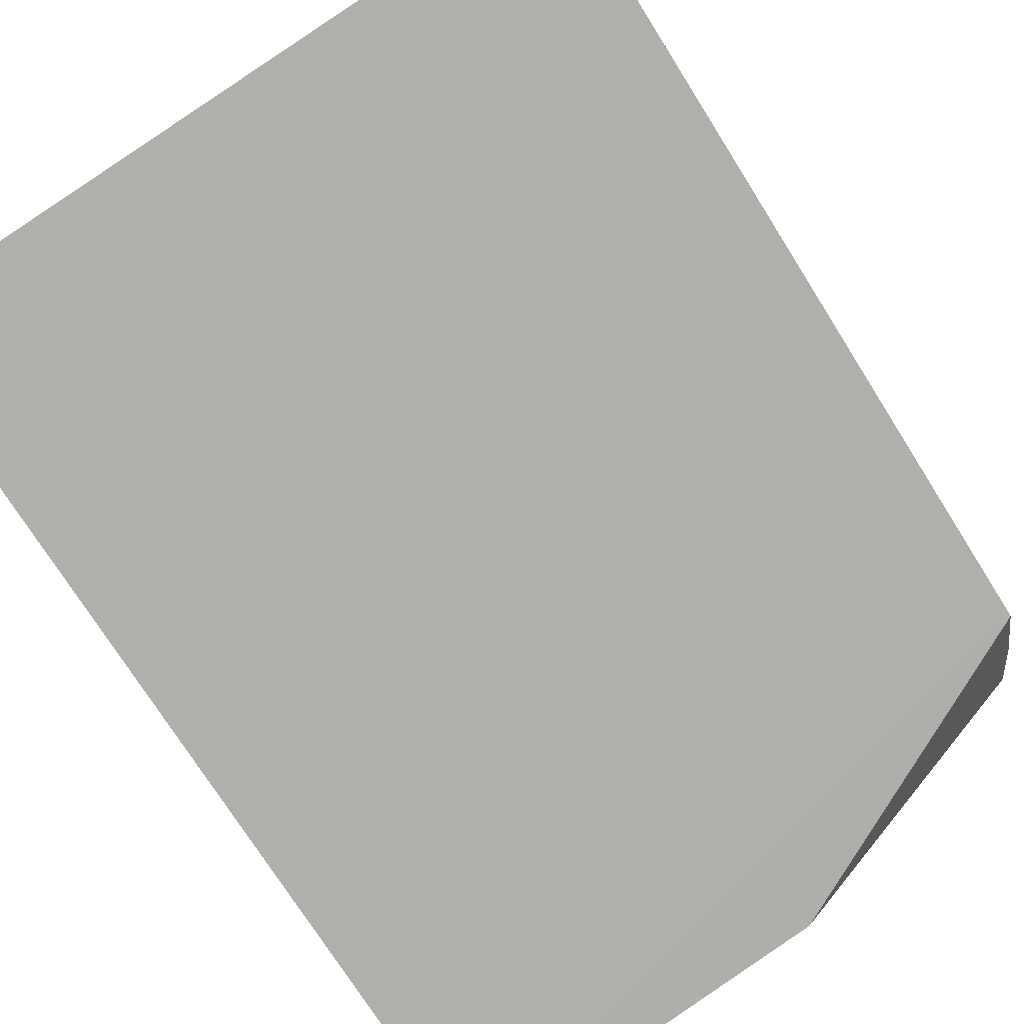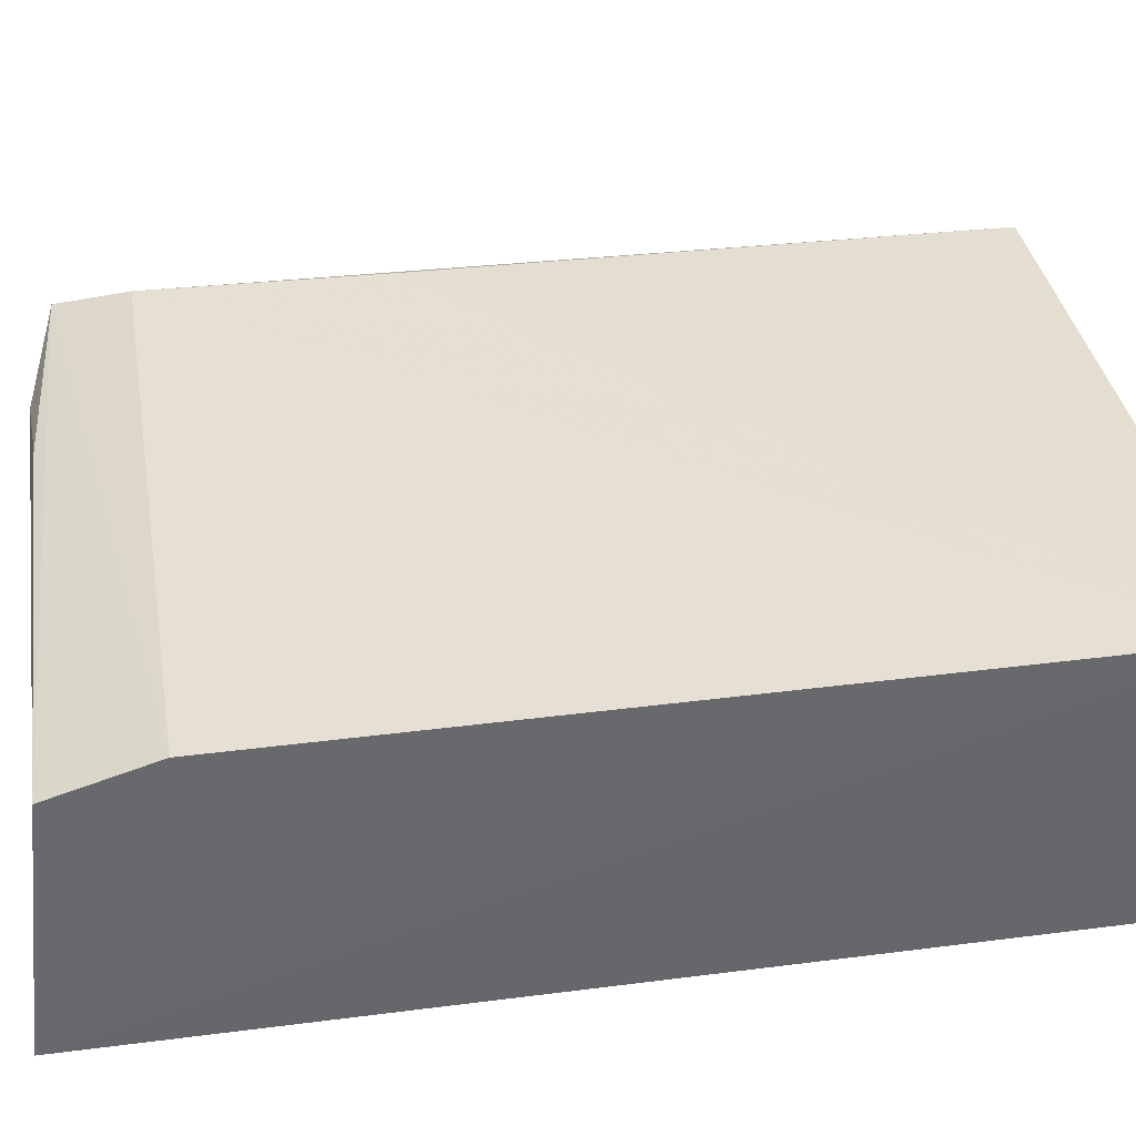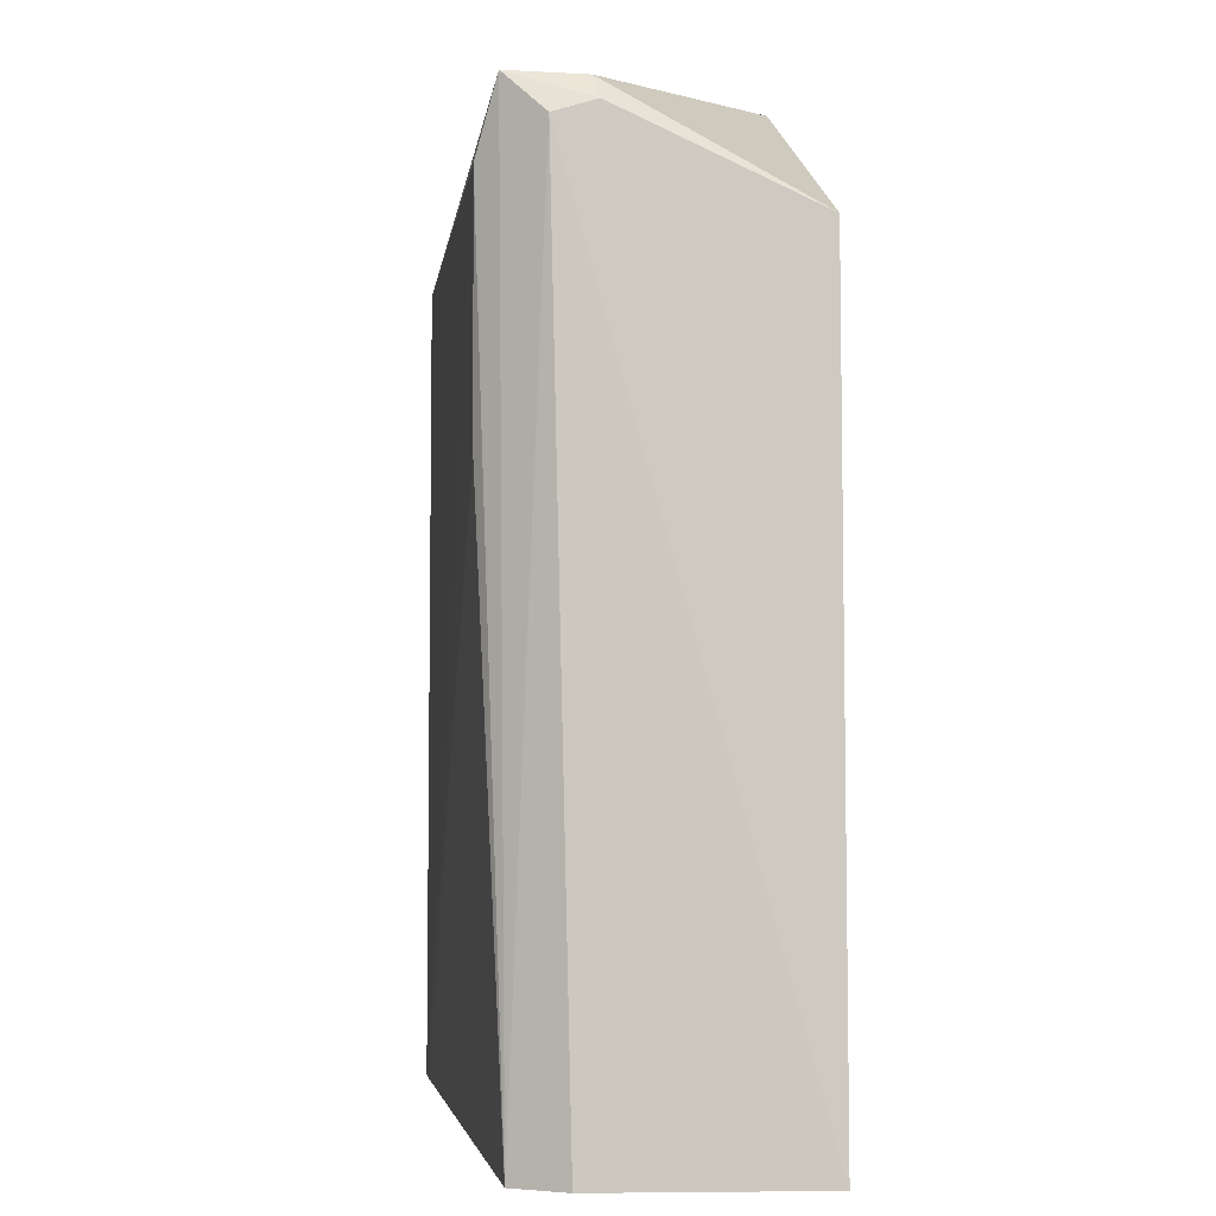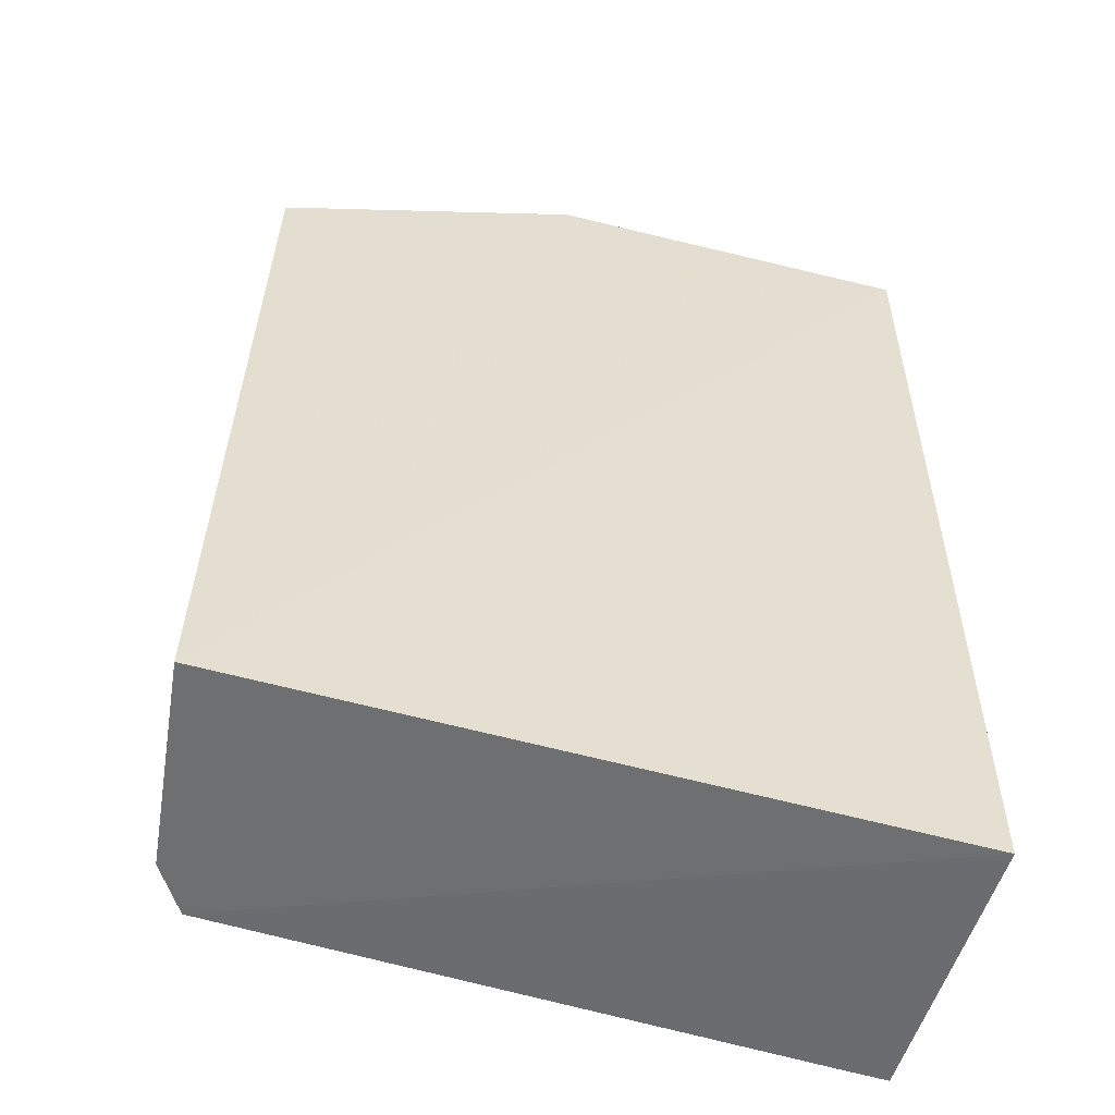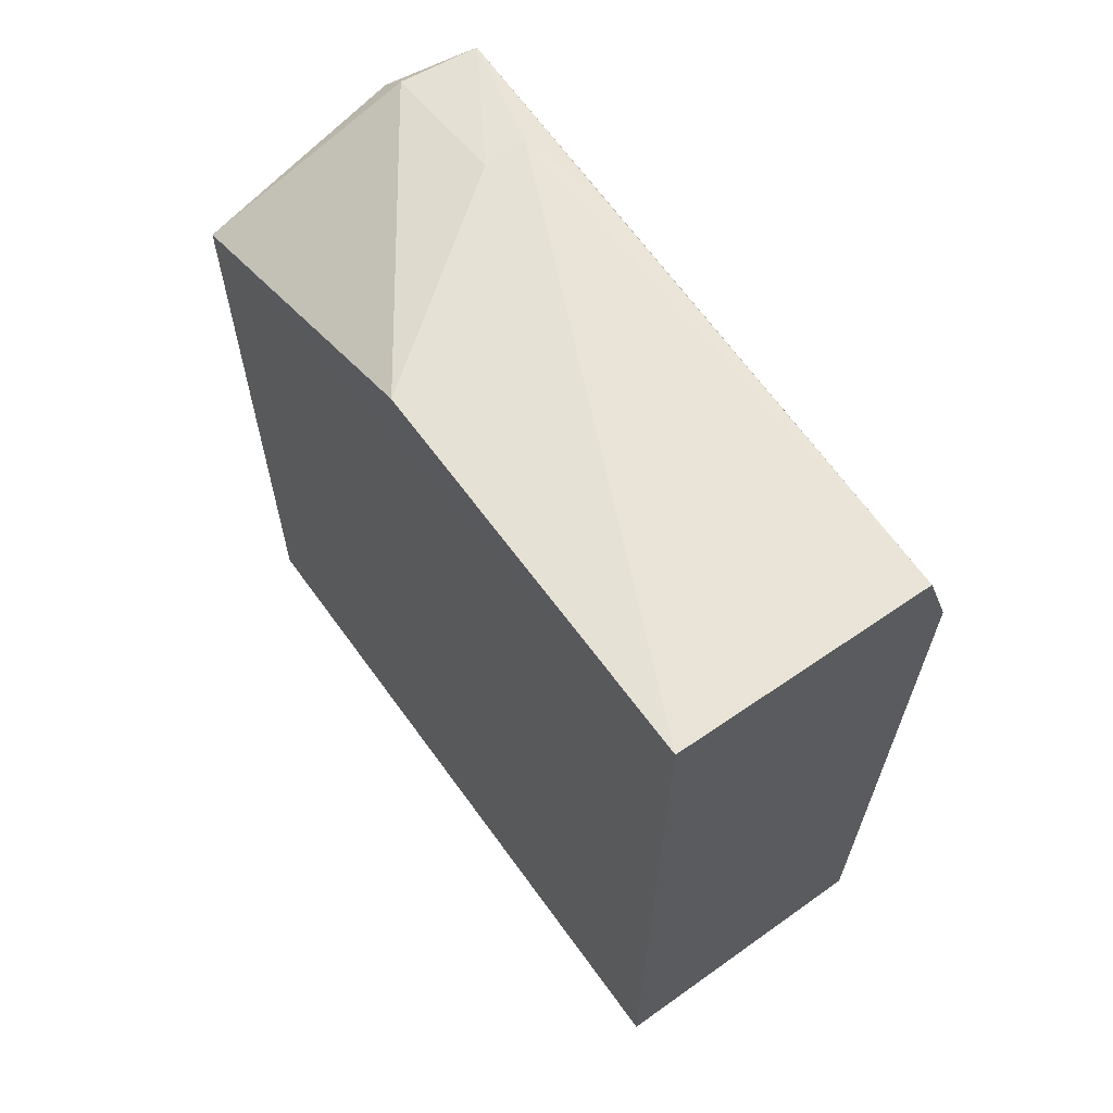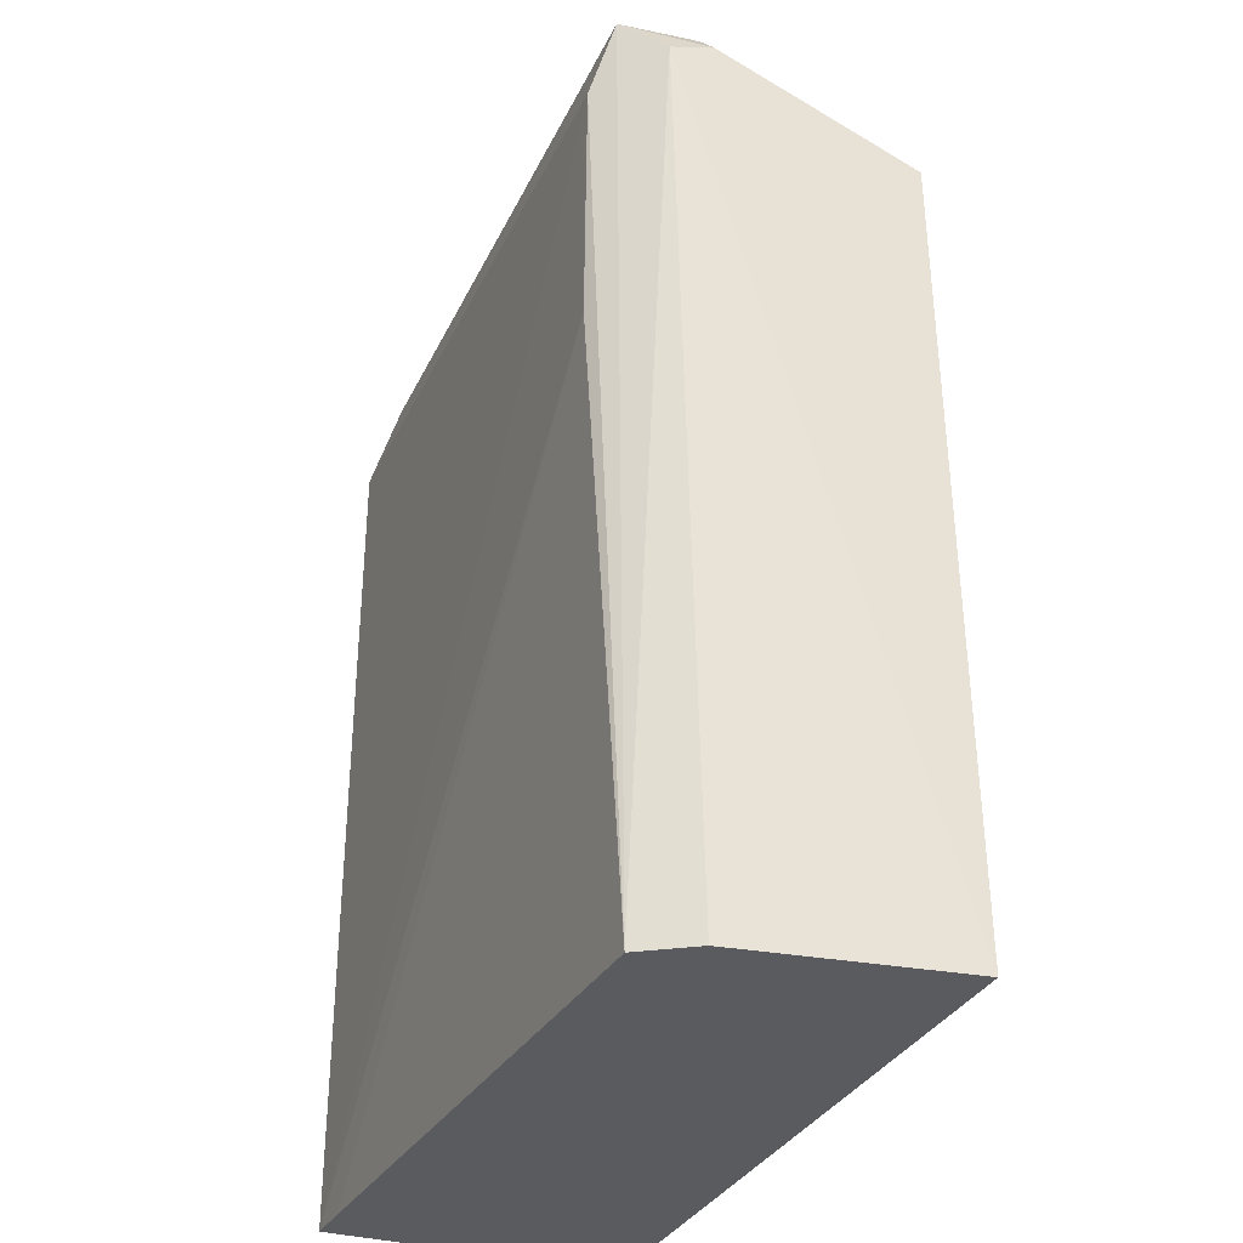
<metadata>
{"format":"obj","ext":"obj","renderer":"f3d","projection":"perspective","resolution":1024,"background":"white","views":[{"elev":-78.3,"azim":33.3,"up":"+Z"},{"elev":37.9,"azim":-99.2,"up":"+Z"},{"elev":-2.6,"azim":82.9,"up":"+Y"},{"elev":-54.1,"azim":163.6,"up":"+Y"},{"elev":66.3,"azim":-125.9,"up":"+Y"},{"elev":-32.0,"azim":67.7,"up":"+Y"}]}
</metadata>
<code>
v 0.05023 0.02929 0.1069
v 0.05204 0.001643 0.1044
v 0.05242 0.02771 0.09721
v 0.02908 0.03348 0.09719
v 0.02905 0.001674 0.107
v 0.0291 0.00162 0.09721
v 0.05132 0.03156 0.1038
v 0.05097 0.001626 0.1061
v 0.0291 0.02914 0.1069
v 0.05292 0.001702 0.09715
v 0.04205 0.03282 0.09723
v 0.05191 0.03036 0.105
v 0.05001 0.02133 0.1069
v 0.02911 0.03251 0.1059
v 0.0509 0.03172 0.1063
v 0.05199 0.03075 0.1036
v 0.03068 0.001675 0.1069
v 0.04689 0.03254 0.1038
v 0.04694 0.03252 0.1053
v 0.04369 0.03234 0.106
f 6 5 4
f 8 6 2
f 8 5 6
f 9 5 1
f 9 4 5
f 10 2 6
f 10 6 4
f 10 4 3
f 11 7 3
f 11 3 4
f 12 2 10
f 12 8 2
f 13 8 1
f 13 1 5
f 14 4 9
f 15 1 8
f 15 8 12
f 15 14 9
f 15 9 1
f 16 3 7
f 16 15 12
f 16 7 15
f 16 12 10
f 16 10 3
f 17 13 5
f 17 5 8
f 17 8 13
f 18 15 7
f 18 7 11
f 18 11 4
f 19 18 4
f 19 4 14
f 19 15 18
f 20 19 14
f 20 14 15
f 20 15 19

</code>
